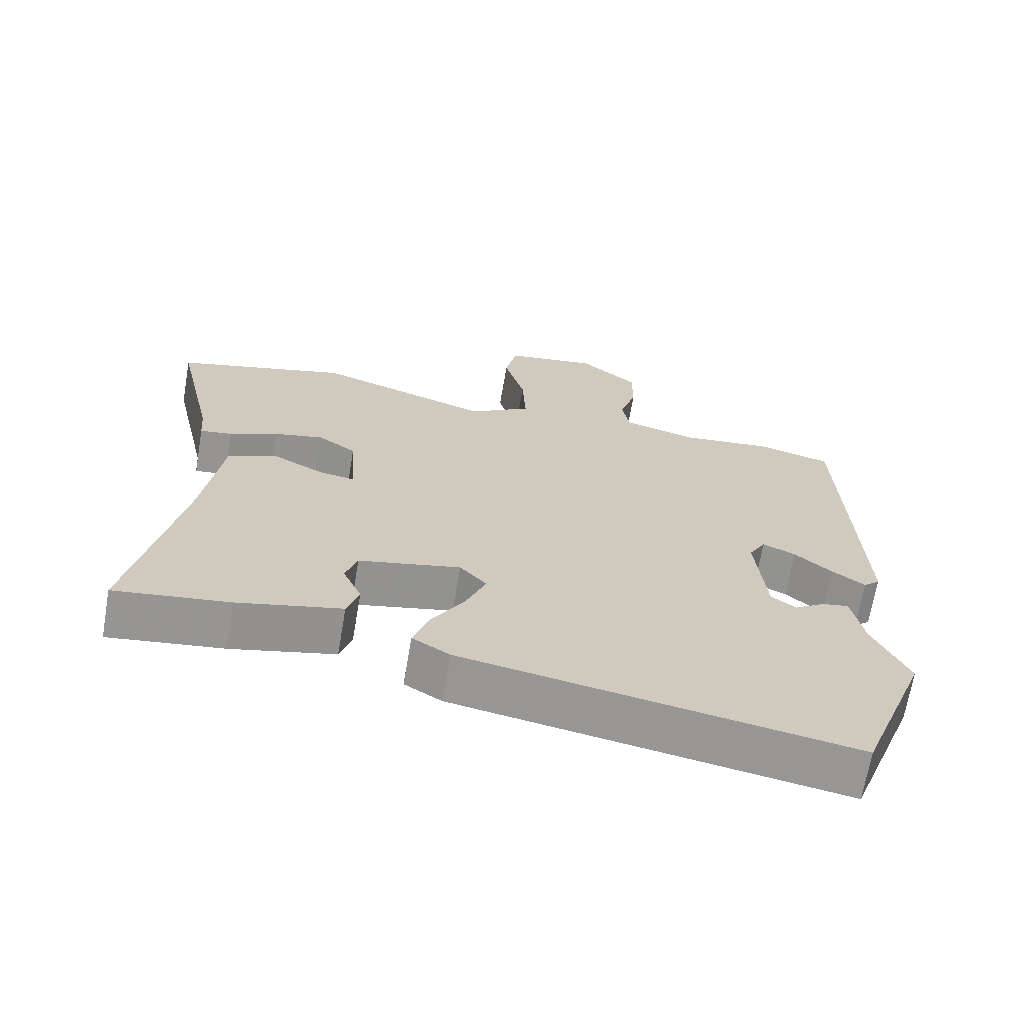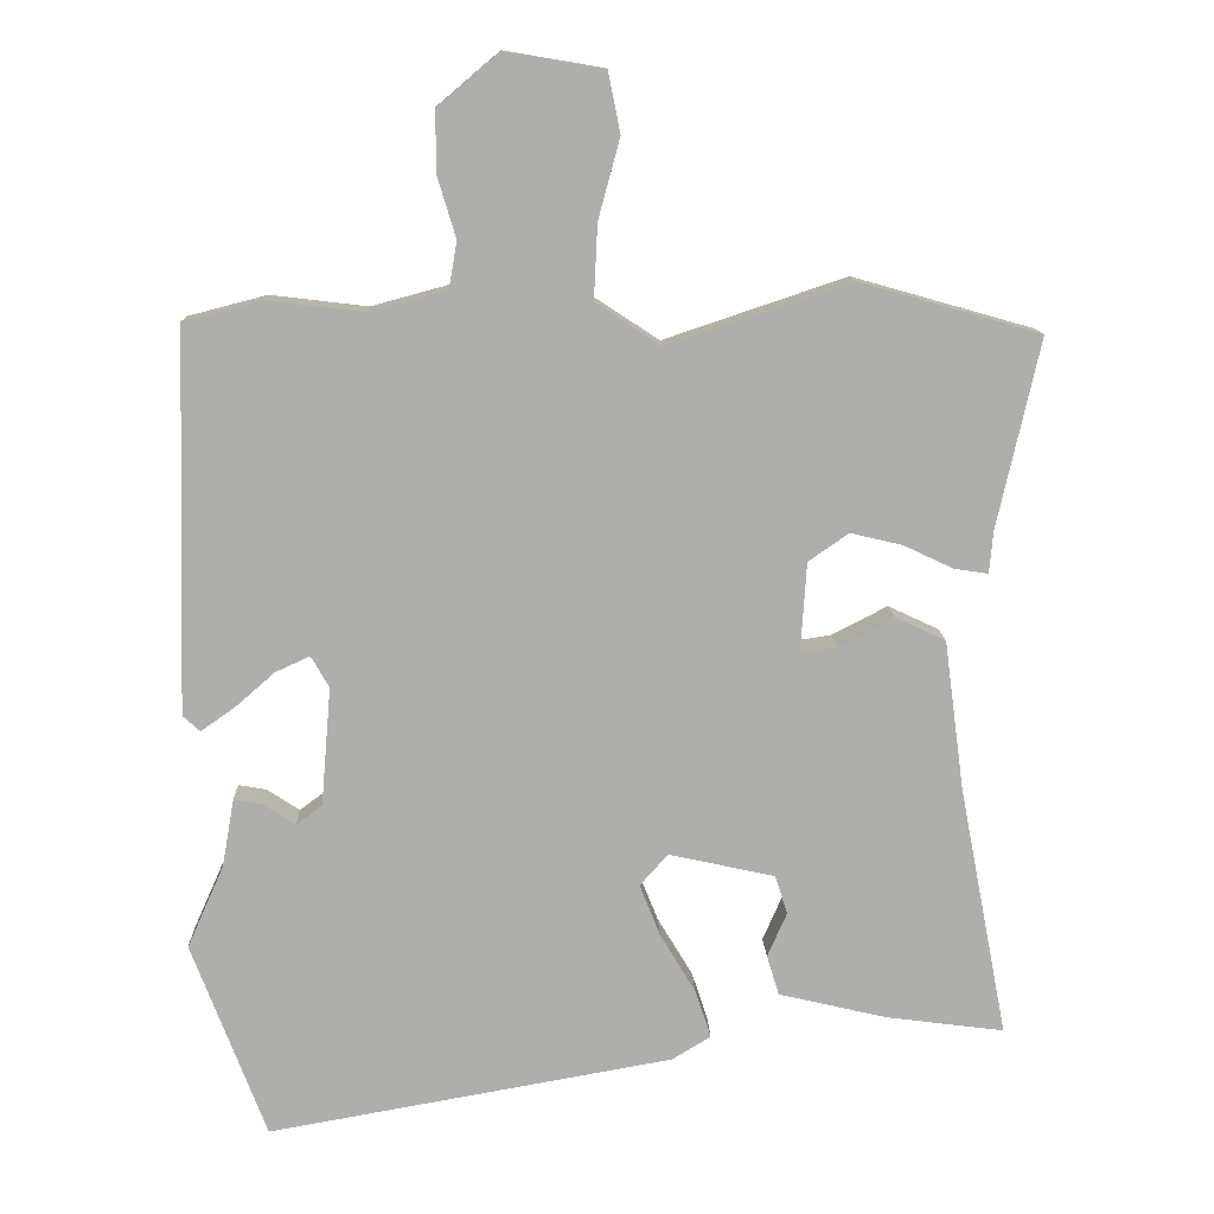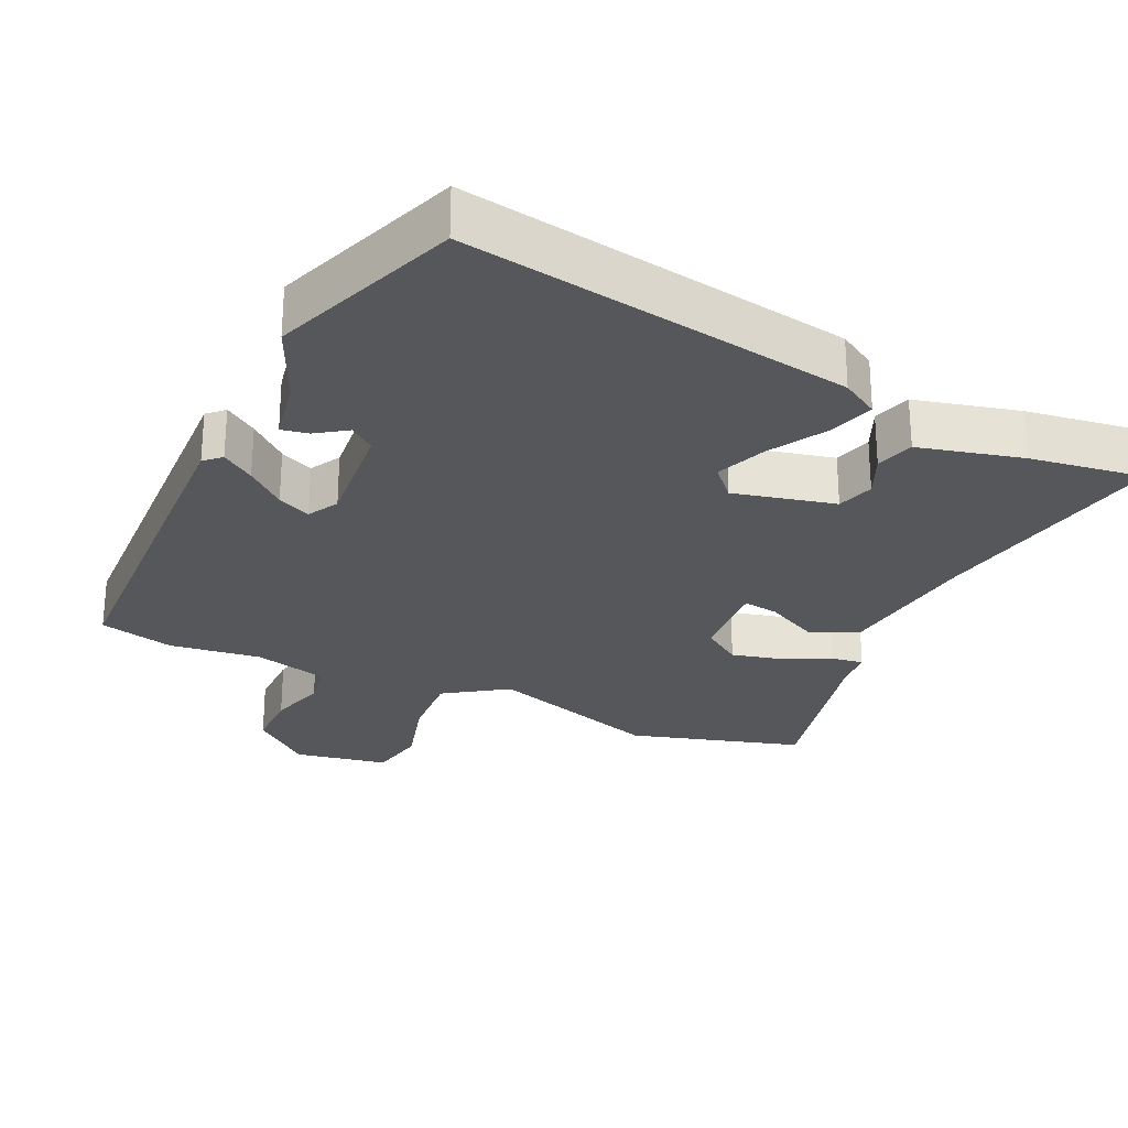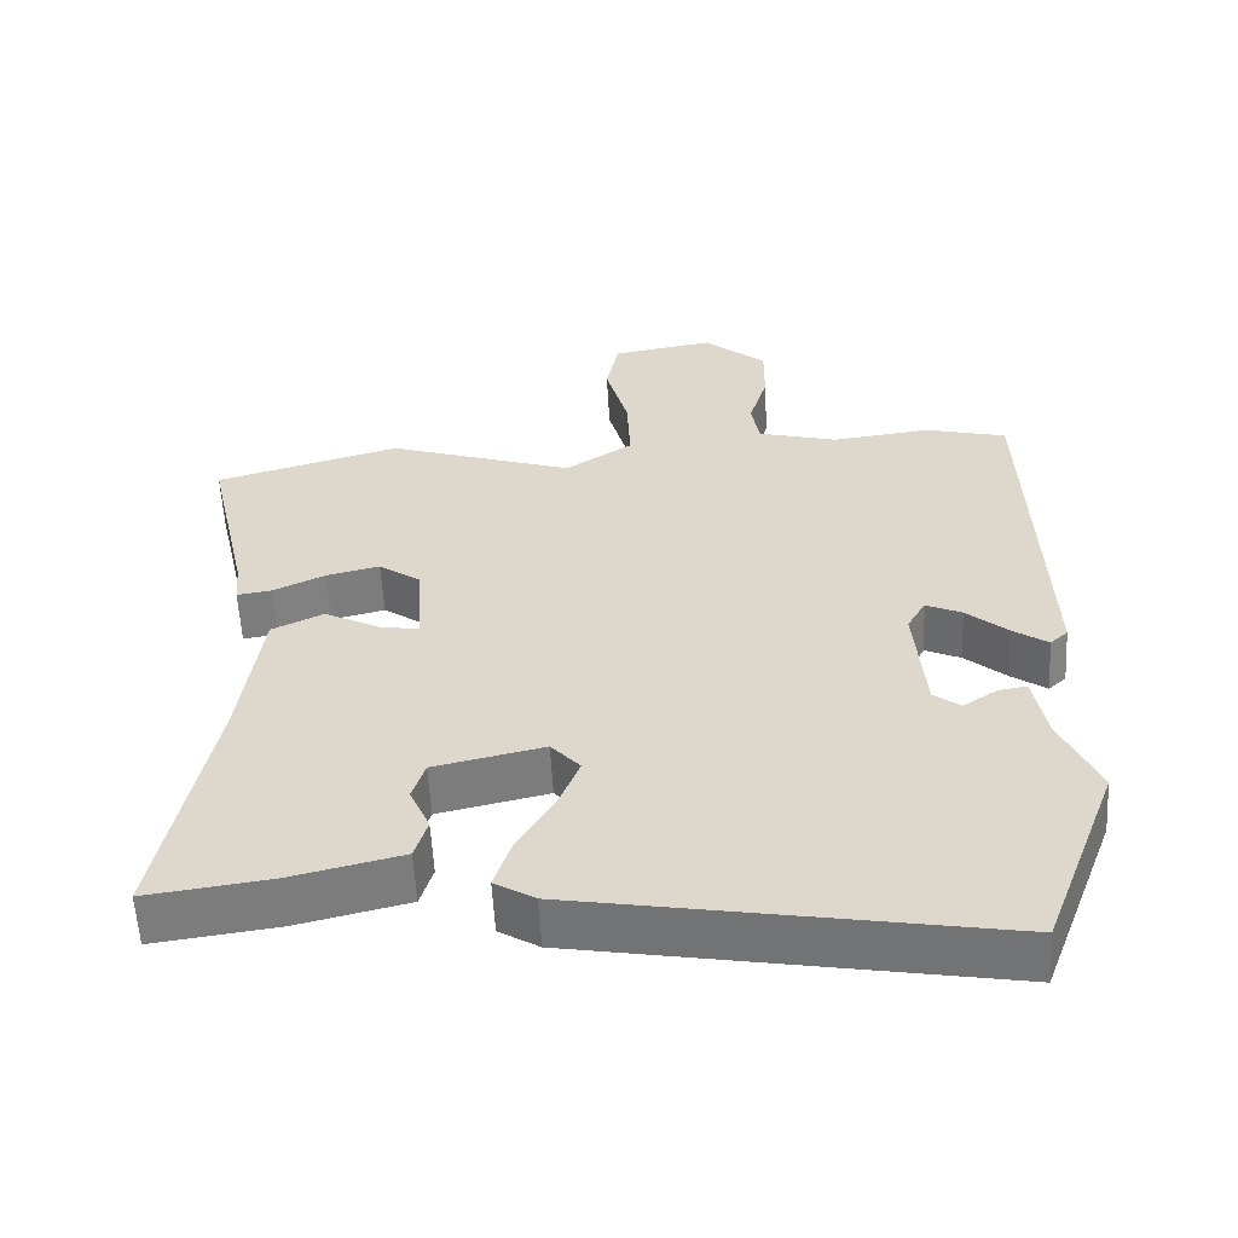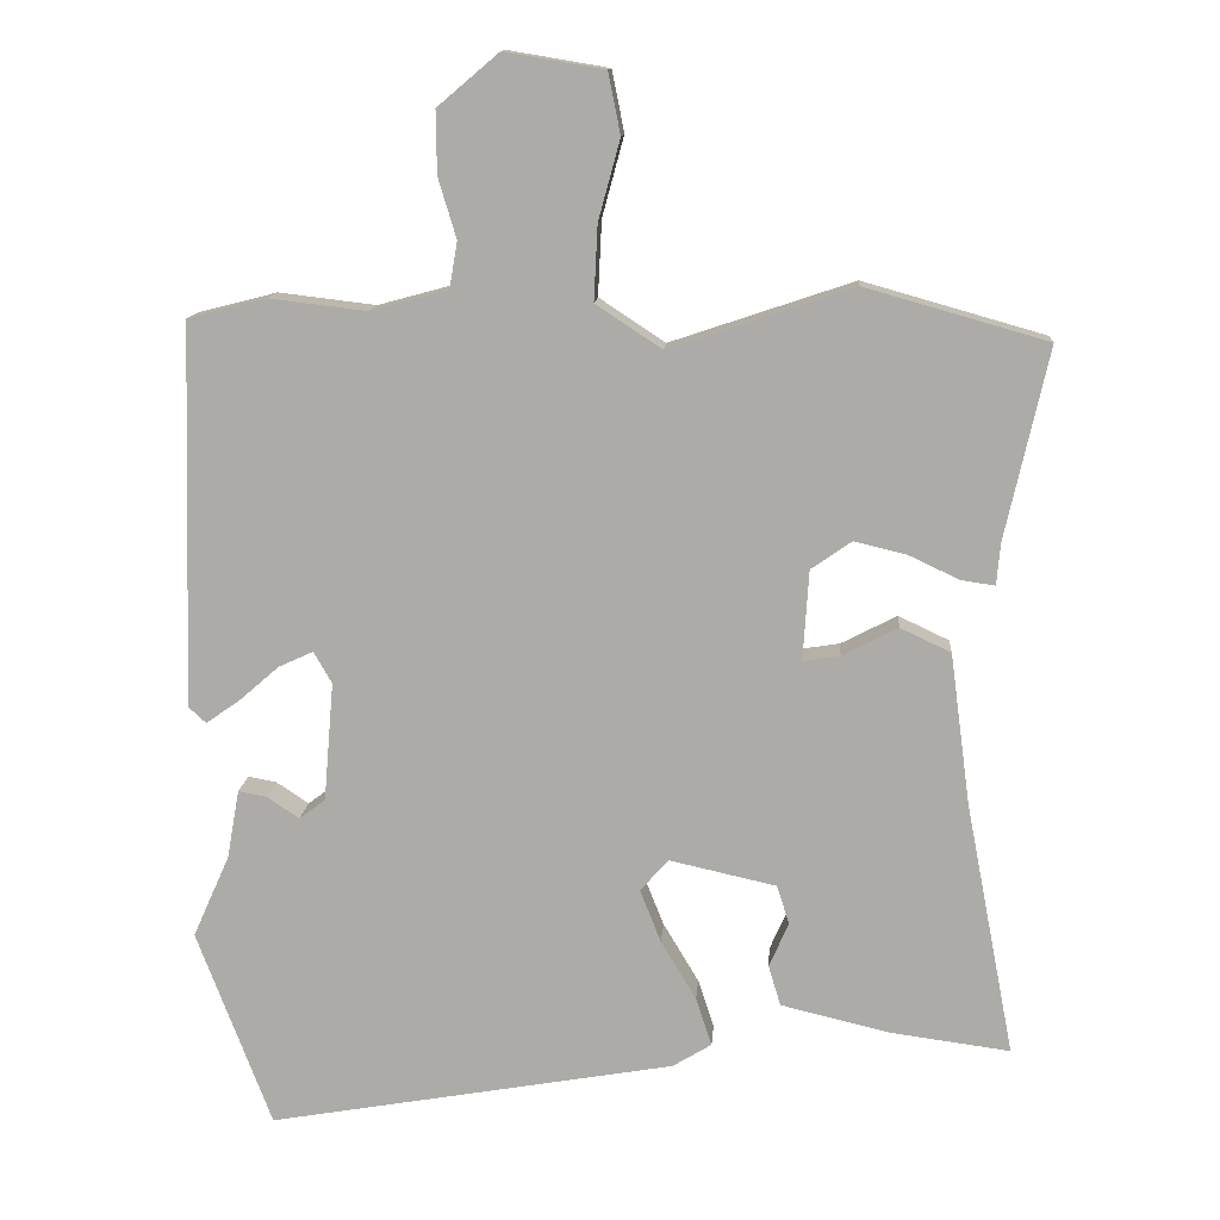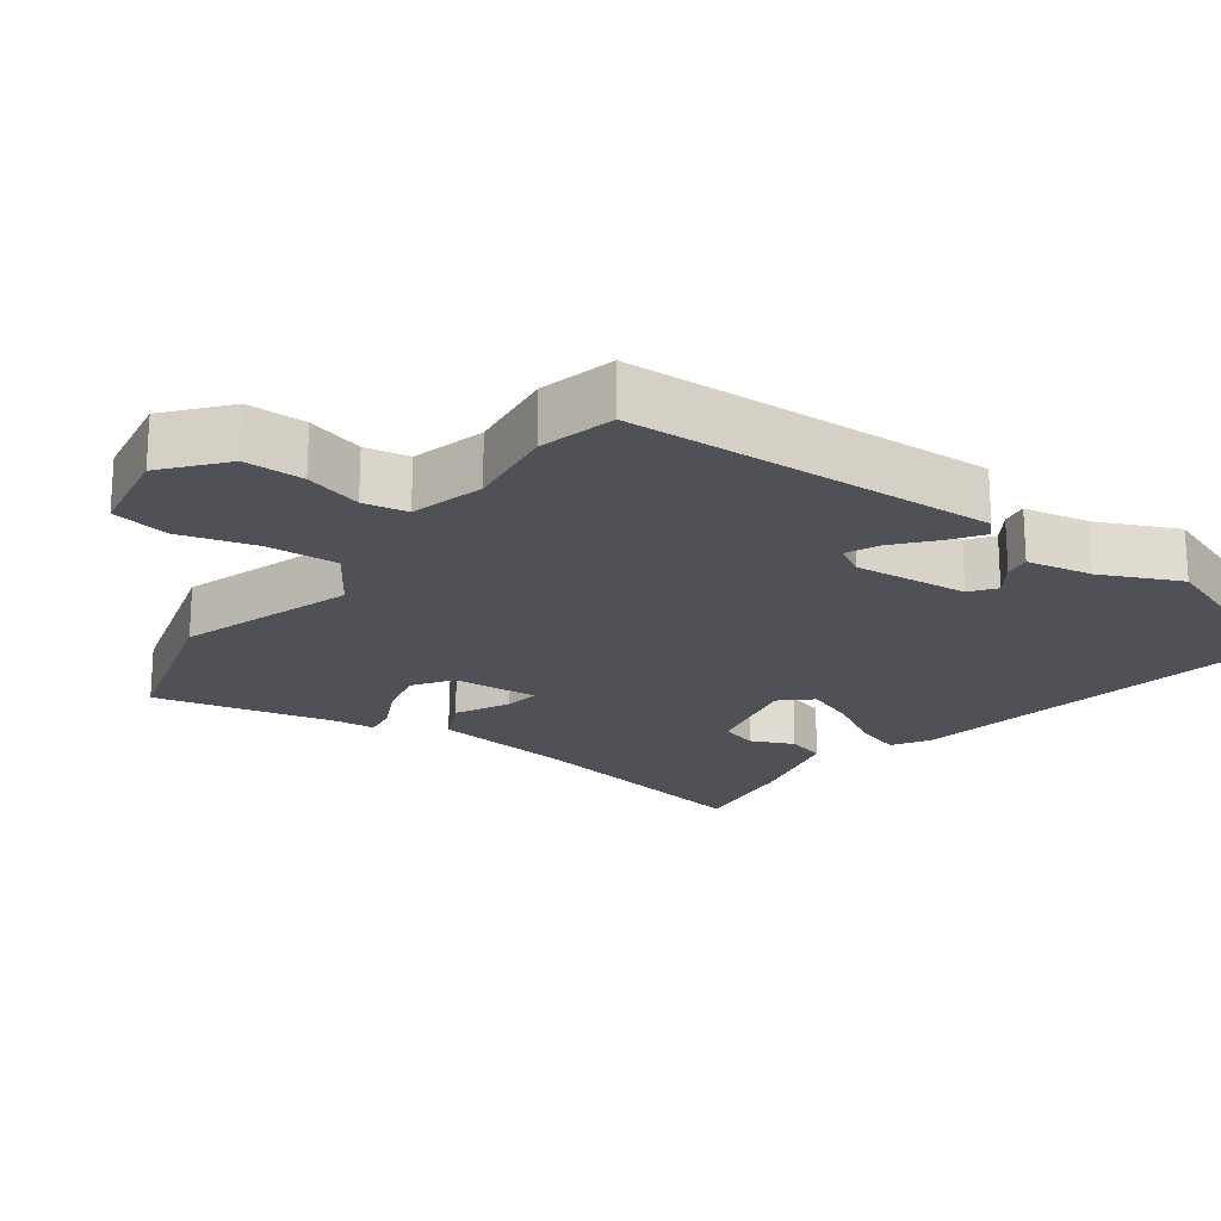
<metadata>
{"format":"obj","ext":"obj","renderer":"f3d","projection":"perspective","resolution":1024,"background":"white","views":[{"elev":-68.3,"azim":-9.7,"up":"+Z"},{"elev":12.5,"azim":177.9,"up":"+Z"},{"elev":-26.8,"azim":155.6,"up":"+Y"},{"elev":-57.9,"azim":3.1,"up":"+Z"},{"elev":13.0,"azim":-175.8,"up":"+Z"},{"elev":-20.4,"azim":54.3,"up":"+Y"}]}
</metadata>
<code>
v 0.551 0.07 -0.366
v 0.448 0.07 -0.639
v -0.115 0.07 -0.54
v -0.169 0.07 -0.507
v -0.147 0.07 -0.44
v -0.098 0.07 -0.358
v -0.069 0.07 -0.285
v -0.108 0.07 -0.241
v -0.256 0.07 -0.274
v -0.273 0.07 -0.328
v -0.246 0.07 -0.39
v -0.263 0.07 -0.446
v -0.414 0.07 -0.482
v -0.579 0.07 -0.504
v -0.511 0.07 -0.152
v -0.483 0.07 0.057
v -0.413 0.07 0.09
v -0.336 0.07 0.05
v -0.285 0.07 0.042
v -0.293 0.07 0.167
v -0.349 0.07 0.206
v -0.421 0.07 0.189
v -0.491 0.07 0.156
v -0.538 0.07 0.149
v -0.543 0.07 0.207
v -0.602 0.07 0.471
v -0.351 0.07 0.542
v -0.098 0.07 0.457
v -0.007 0.07 0.517
v -0.012 0.07 0.62
v -0.042 0.07 0.731
v -0.025 0.07 0.815
v 0.112 0.07 0.838
v 0.197 0.07 0.766
v 0.196 0.07 0.68
v 0.171 0.07 0.597
v 0.182 0.07 0.533
v 0.289 0.07 0.504
v 0.423 0.07 0.52
v 0.532 0.07 0.492
v 0.548 0.07 -0.038
v 0.524 0.07 -0.06
v 0.477 0.07 -0.027
v 0.422 0.07 0.021
v 0.374 0.07 0.043
v 0.349 0.07 -0.001
v 0.363 0.07 -0.166
v 0.399 0.07 -0.193
v 0.444 0.07 -0.163
v 0.483 0.07 -0.156
v 0.5 0.07 -0.251
v 0.551 0 -0.366
v 0.448 0 -0.639
v -0.115 0 -0.54
v -0.169 0 -0.507
v -0.147 0 -0.44
v -0.098 0 -0.358
v -0.069 0 -0.285
v -0.108 0 -0.241
v -0.256 0 -0.274
v -0.273 0 -0.328
v -0.246 0 -0.39
v -0.263 0 -0.446
v -0.414 0 -0.482
v -0.579 0 -0.504
v -0.511 0 -0.152
v -0.483 0 0.057
v -0.413 0 0.09
v -0.336 0 0.05
v -0.285 0 0.042
v -0.293 0 0.167
v -0.349 0 0.206
v -0.421 0 0.189
v -0.491 0 0.156
v -0.538 0 0.149
v -0.543 0 0.207
v -0.602 0 0.471
v -0.351 0 0.542
v -0.098 0 0.457
v -0.007 0 0.517
v -0.012 0 0.62
v -0.042 0 0.731
v -0.025 0 0.815
v 0.112 0 0.838
v 0.197 0 0.766
v 0.196 0 0.68
v 0.171 0 0.597
v 0.182 0 0.533
v 0.289 0 0.504
v 0.423 0 0.52
v 0.532 0 0.492
v 0.548 0 -0.038
v 0.524 0 -0.06
v 0.477 0 -0.027
v 0.422 0 0.021
v 0.374 0 0.043
v 0.349 0 -0.001
v 0.363 0 -0.166
v 0.399 0 -0.193
v 0.444 0 -0.163
v 0.483 0 -0.156
v 0.5 0 -0.251
f 48 49 50 51
f 48 51 1 2
f 47 48 2 3
f 46 47 3 4
f 45 46 4 5
f 41 42 43 44
f 39 40 41 44
f 38 39 44 45
f 37 38 45
f 33 34 35 36
f 33 36 37
f 30 31 32 33
f 29 30 33 37
f 28 29 37 45
f 25 26 27 28
f 22 23 24 25
f 21 22 25 28
f 20 21 28 45
f 15 16 17 18
f 15 18 19
f 14 15 19
f 13 14 19
f 10 11 12 13
f 9 10 13 19
f 8 9 19 20
f 45 5 6
f 45 6 7
f 7 8 20 45
f 102 101 100 99
f 53 52 102 99
f 54 53 99 98
f 55 54 98 97
f 56 55 97 96
f 95 94 93 92
f 95 92 91 90
f 96 95 90 89
f 96 89 88
f 87 86 85 84
f 88 87 84
f 84 83 82 81
f 88 84 81 80
f 96 88 80 79
f 79 78 77 76
f 76 75 74 73
f 79 76 73 72
f 96 79 72 71
f 69 68 67 66
f 70 69 66
f 70 66 65
f 70 65 64
f 64 63 62 61
f 70 64 61 60
f 71 70 60 59
f 57 56 96
f 58 57 96
f 96 71 59 58
f 1 52 53 2
f 2 53 54 3
f 3 54 55 4
f 4 55 56 5
f 5 56 57 6
f 6 57 58 7
f 7 58 59 8
f 8 59 60 9
f 9 60 61 10
f 10 61 62 11
f 11 62 63 12
f 12 63 64 13
f 13 64 65 14
f 14 65 66 15
f 15 66 67 16
f 16 67 68 17
f 17 68 69 18
f 18 69 70 19
f 19 70 71 20
f 20 71 72 21
f 21 72 73 22
f 22 73 74 23
f 23 74 75 24
f 24 75 76 25
f 25 76 77 26
f 26 77 78 27
f 27 78 79 28
f 28 79 80 29
f 29 80 81 30
f 30 81 82 31
f 31 82 83 32
f 32 83 84 33
f 33 84 85 34
f 34 85 86 35
f 35 86 87 36
f 36 87 88 37
f 37 88 89 38
f 38 89 90 39
f 39 90 91 40
f 40 91 92 41
f 41 92 93 42
f 42 93 94 43
f 43 94 95 44
f 44 95 96 45
f 45 96 97 46
f 46 97 98 47
f 47 98 99 48
f 48 99 100 49
f 49 100 101 50
f 50 101 102 51
f 51 102 52 1

</code>
